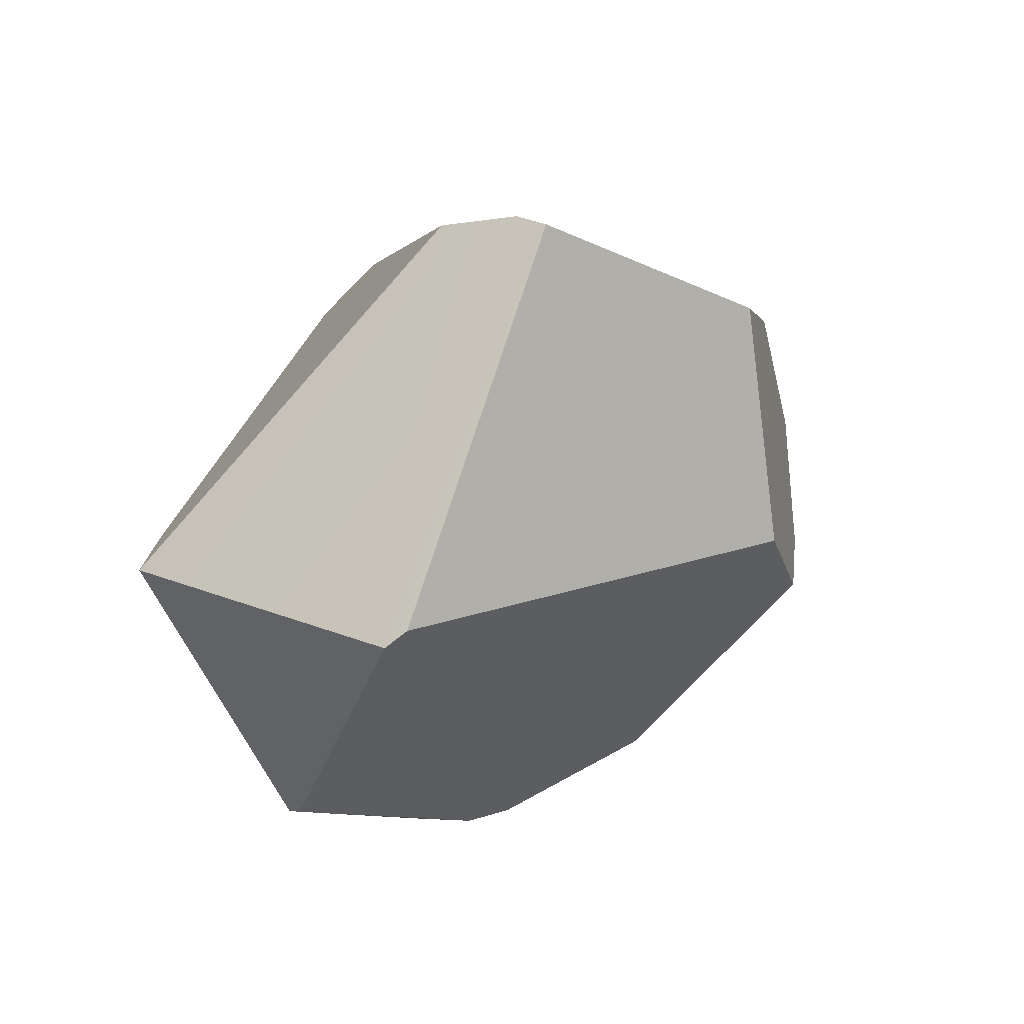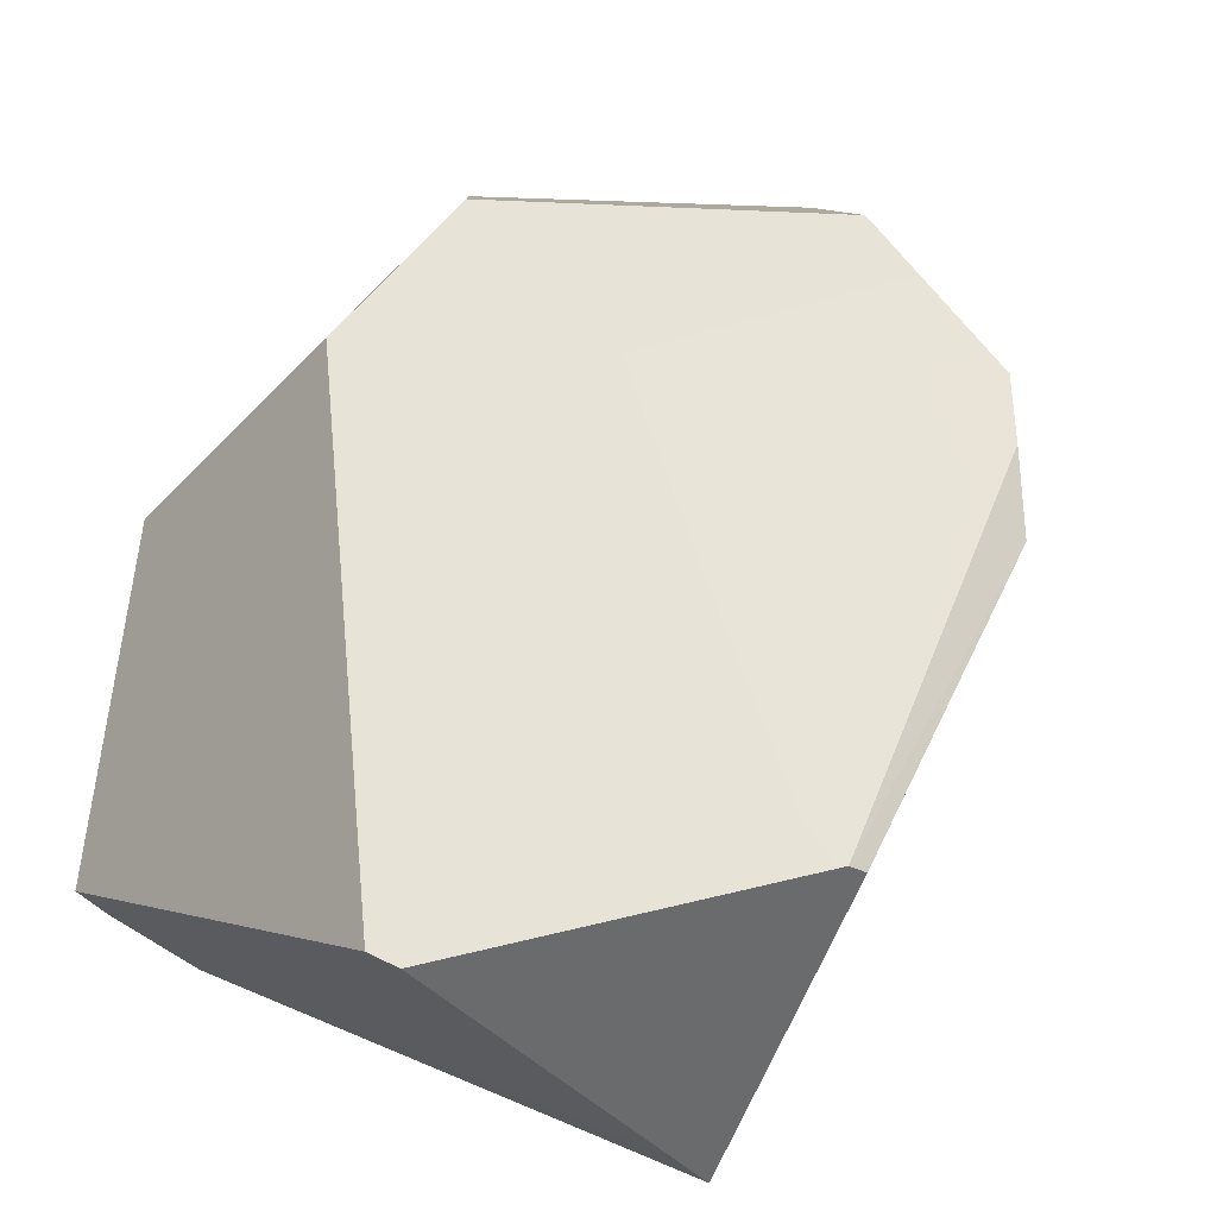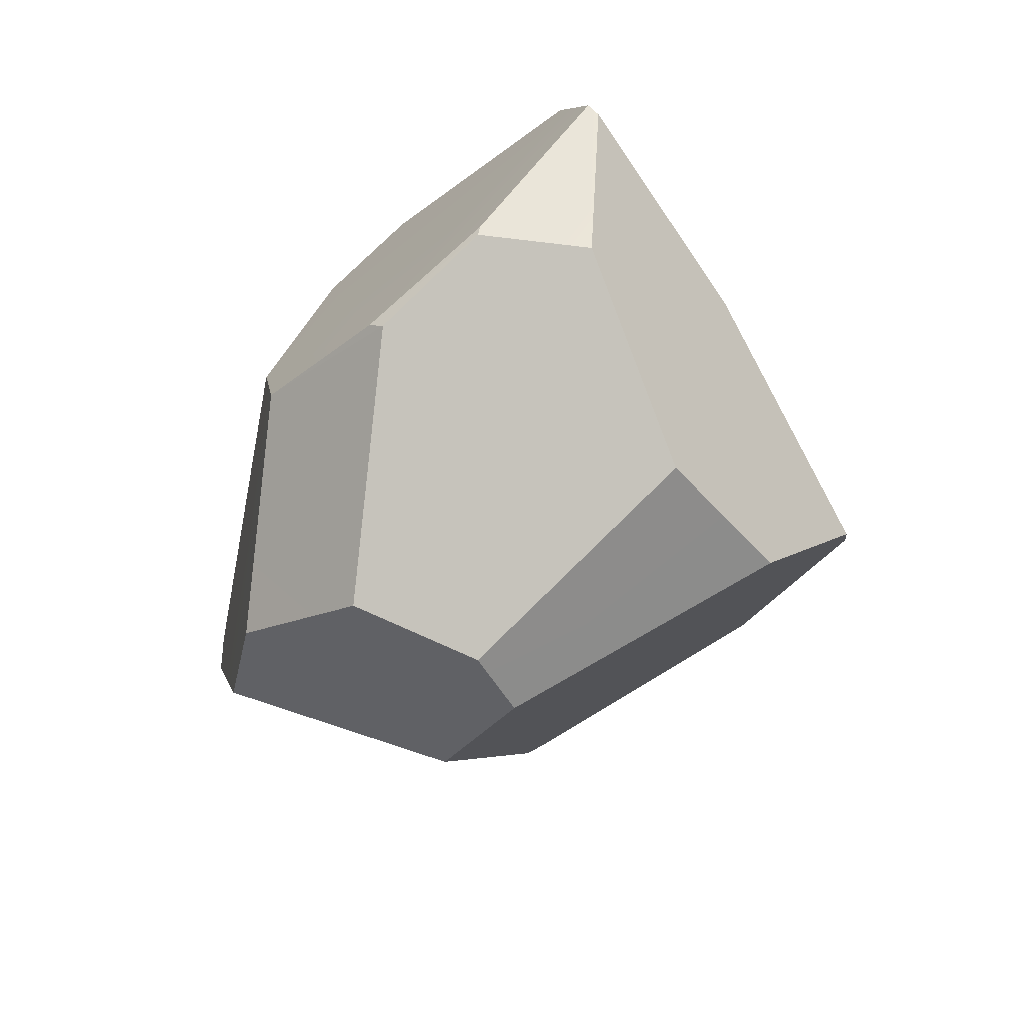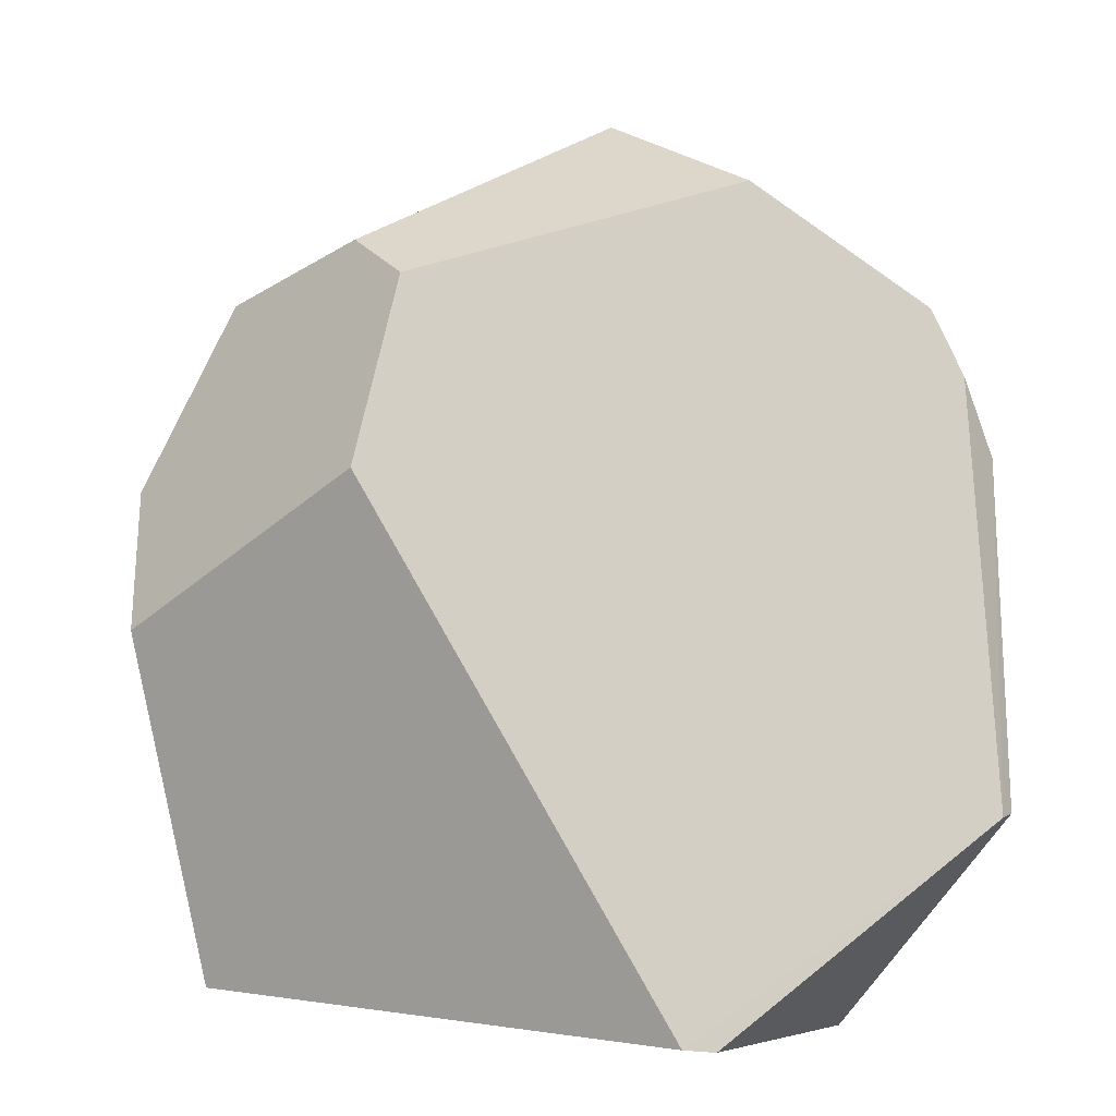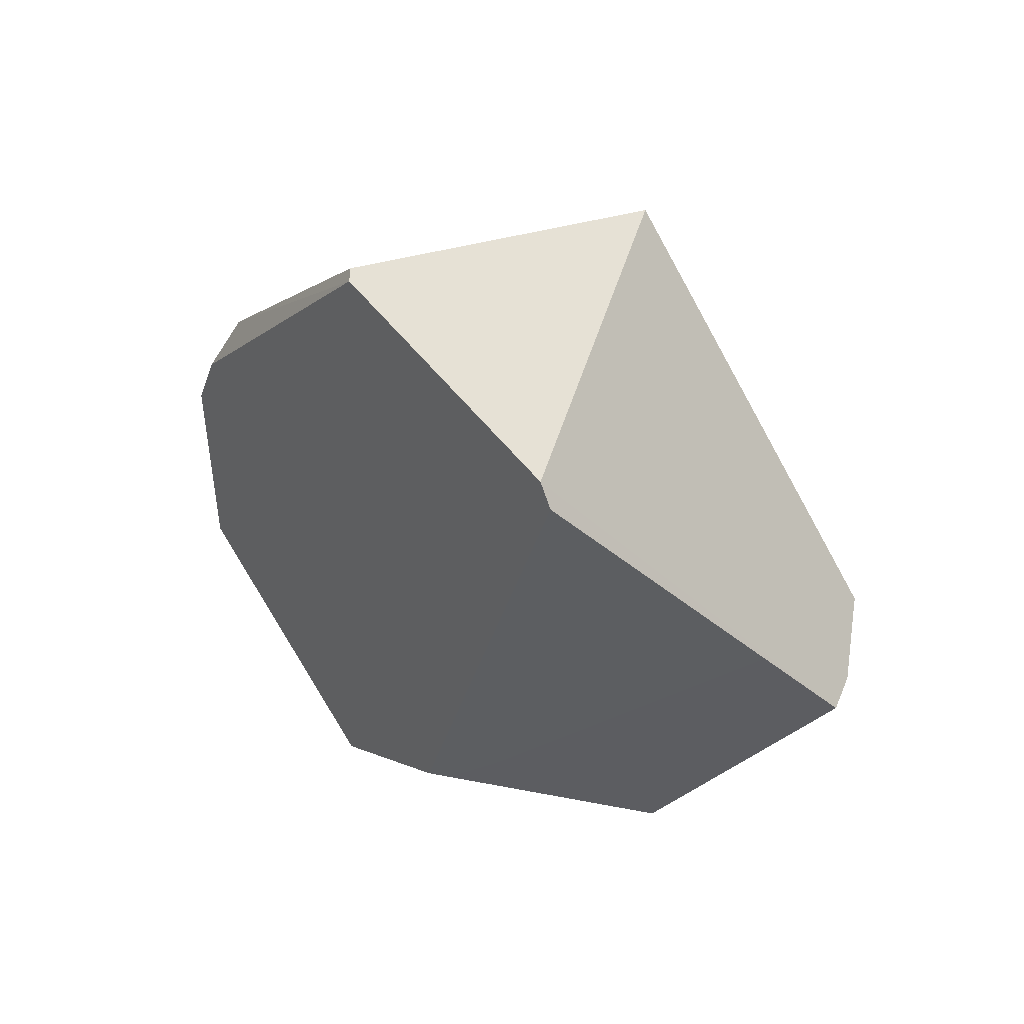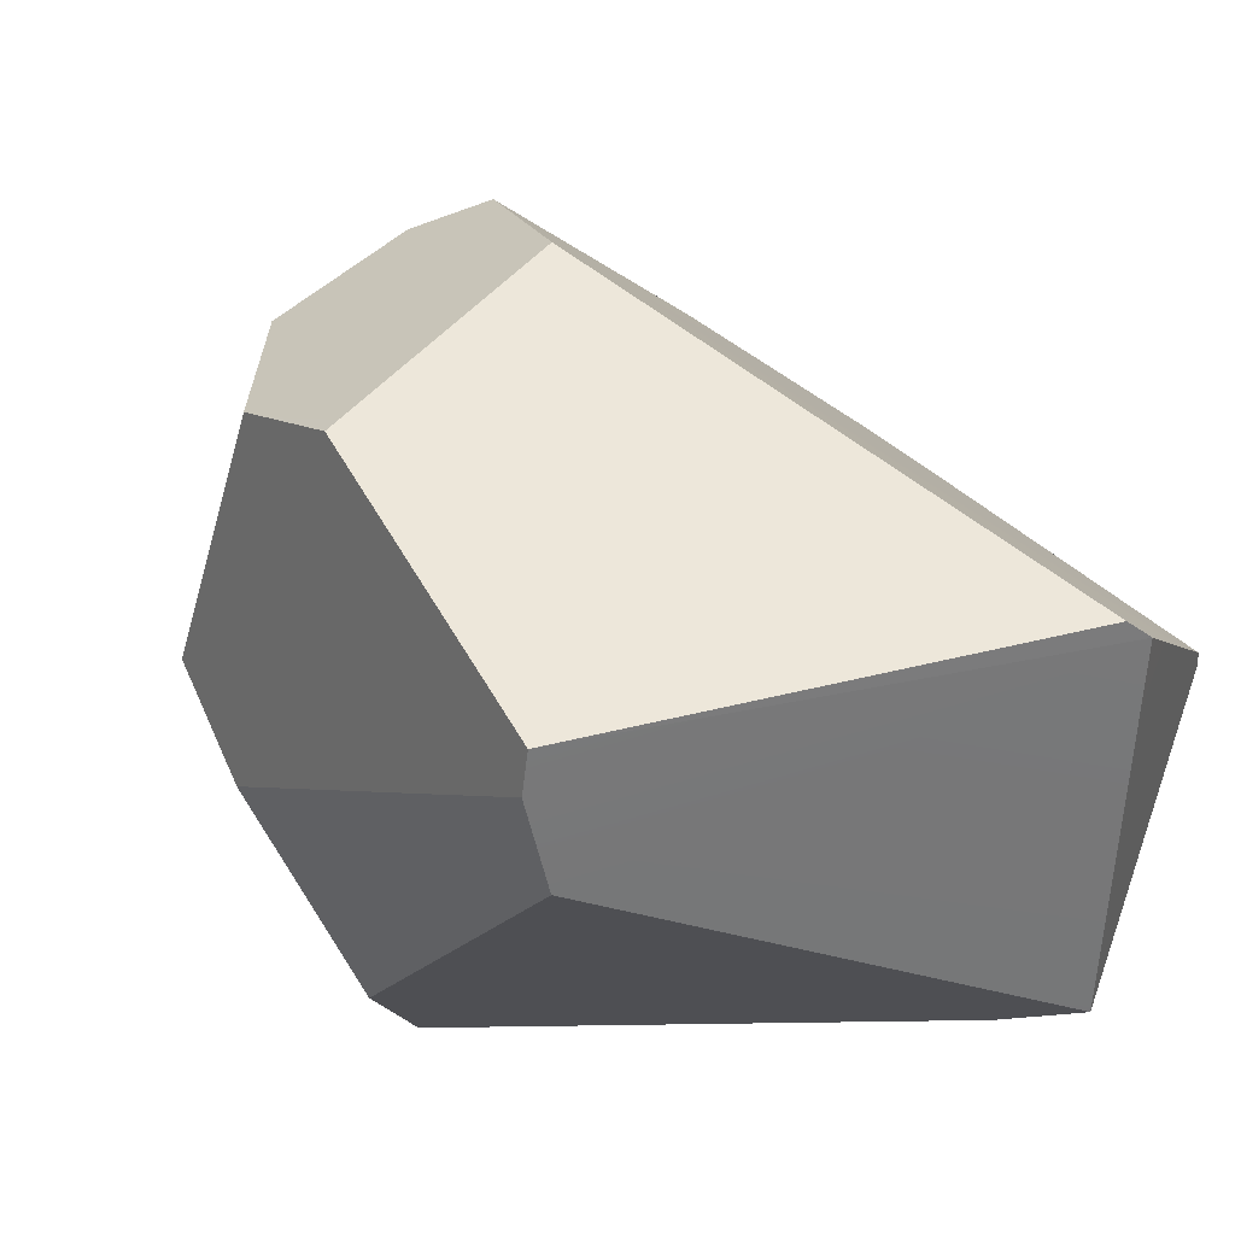
<metadata>
{"format":"obj","ext":"obj","renderer":"f3d","projection":"perspective","resolution":1024,"background":"white","views":[{"elev":-75.6,"azim":-126.4,"up":"+Y"},{"elev":20.0,"azim":26.9,"up":"+Z"},{"elev":37.0,"azim":-21.9,"up":"+Y"},{"elev":43.0,"azim":-4.8,"up":"+Z"},{"elev":-79.1,"azim":124.6,"up":"+Y"},{"elev":-13.8,"azim":-39.8,"up":"+Z"}]}
</metadata>
<code>
o Asteroid_3.018_Icosphere_cell.063
v 0.9529 -0.1973 0.5244
v 0.8843 -0.07266 0.6365
v 0.9458 -1.041 -0.09667
v -0.9216 -1.015 -0.554
v -1.041 -0.5101 0.1514
v -0.7075 0.2816 -0.4057
v 0.9734 -1.012 -0.1176
v 1.018 -0.2995 0.3519
v 0.6389 0.5818 0.1727
v 0.1054 0.9826 0.3275
v -0.5061 -0.5575 0.6608
v 0.1489 -1.534 -0.2417
v 0.8213 0.1821 0.1455
v -0.7738 0.4153 -0.1065
v -0.7602 0.1117 0.6058
v -0.4938 0.7676 0.1764
v -0.1825 0.9949 0.152
v -0.5192 0.7464 0.1255
v -0.1653 1.005 0.1275
v 0.303 1.174 -0.1639
v 0.3271 1.025 -0.4365
v -0.06979 0.4673 -0.8663
v -0.3394 0.2878 -0.8371
v 0.1757 0.4918 0.8031
v 0.5757 -0.742 -0.9106
v 0.6258 -0.9745 -0.9115
v -0.7215 -0.8354 -0.7825
v 0.2267 -1.531 -0.2622
v -0.8839 -0.9491 -0.6307
v 0.4277 0.8069 -0.4541
v 0.3181 1.162 -0.1202
v 0.4659 0.1215 0.8932
v -0.4676 0.01123 0.8616
v -1.012 -0.1705 0.2788
v -0.3692 -0.1751 0.9033
f 1 2 3
f 4 5 6
f 7 8 3
f 9 10 2
f 4 11 5
f 1 8 9
f 3 11 12
f 8 13 9
f 14 15 16
f 10 17 16
f 17 18 16
f 17 19 18
f 19 20 18
f 20 21 18
f 21 22 23
f 24 16 15
f 25 26 27
f 26 28 27
f 28 29 27
f 28 4 29
f 28 12 4
f 12 11 4
f 30 22 21
f 20 31 21
f 2 32 11
f 33 15 11
f 33 24 15
f 33 32 24
f 32 2 10
f 11 34 5
f 20 17 10
f 20 19 17
f 30 25 22
f 30 8 25
f 7 26 25
f 7 3 26
f 5 34 14
f 3 28 26
f 16 18 14
f 23 18 21
f 23 27 6
f 27 29 6
f 8 1 3
f 9 30 31
f 9 31 10
f 3 2 11
f 14 34 15
f 24 10 16
f 11 15 34
f 23 6 18
f 9 13 30
f 1 9 2
f 33 35 32
f 31 30 21
f 25 23 22
f 32 35 11
f 35 33 11
f 32 10 24
f 31 20 10
f 8 7 25
f 6 5 14
f 3 12 28
f 18 6 14
f 13 8 30
f 29 4 6
f 25 27 23

</code>
